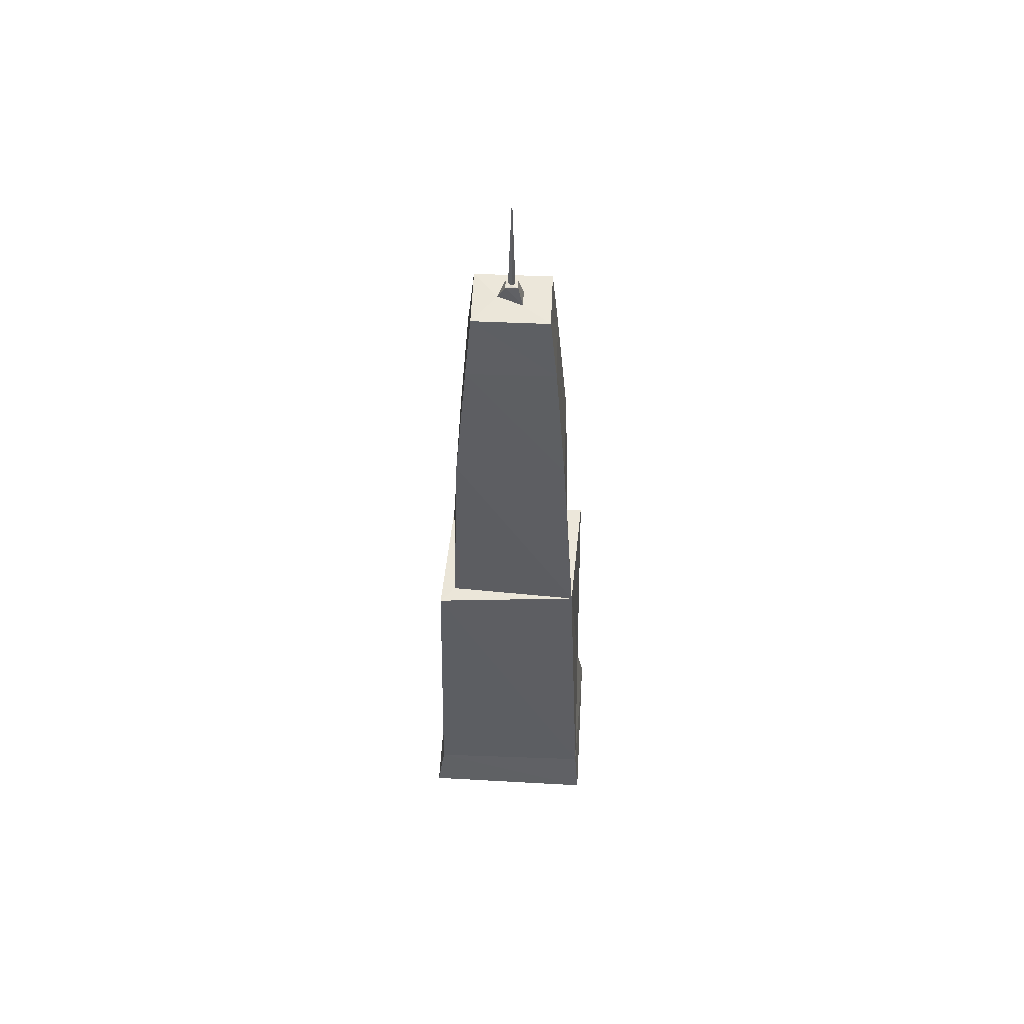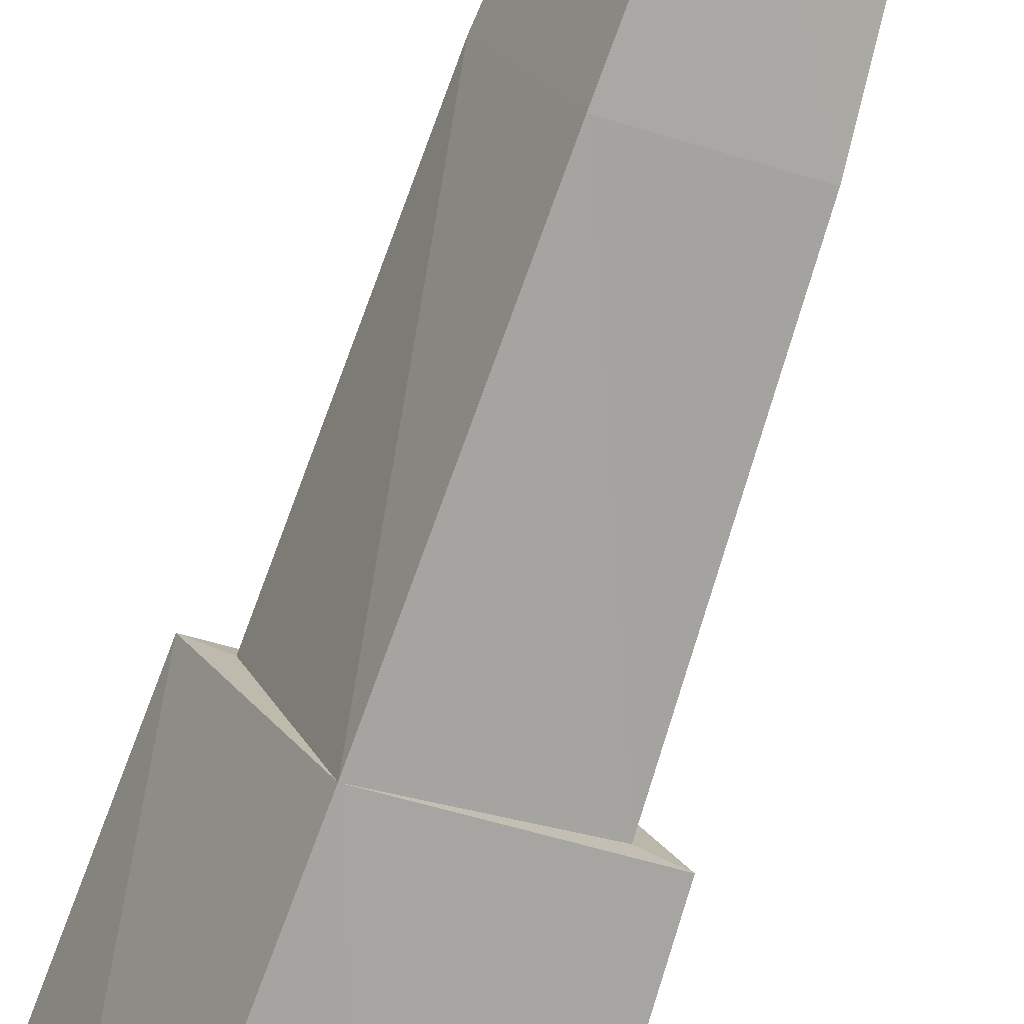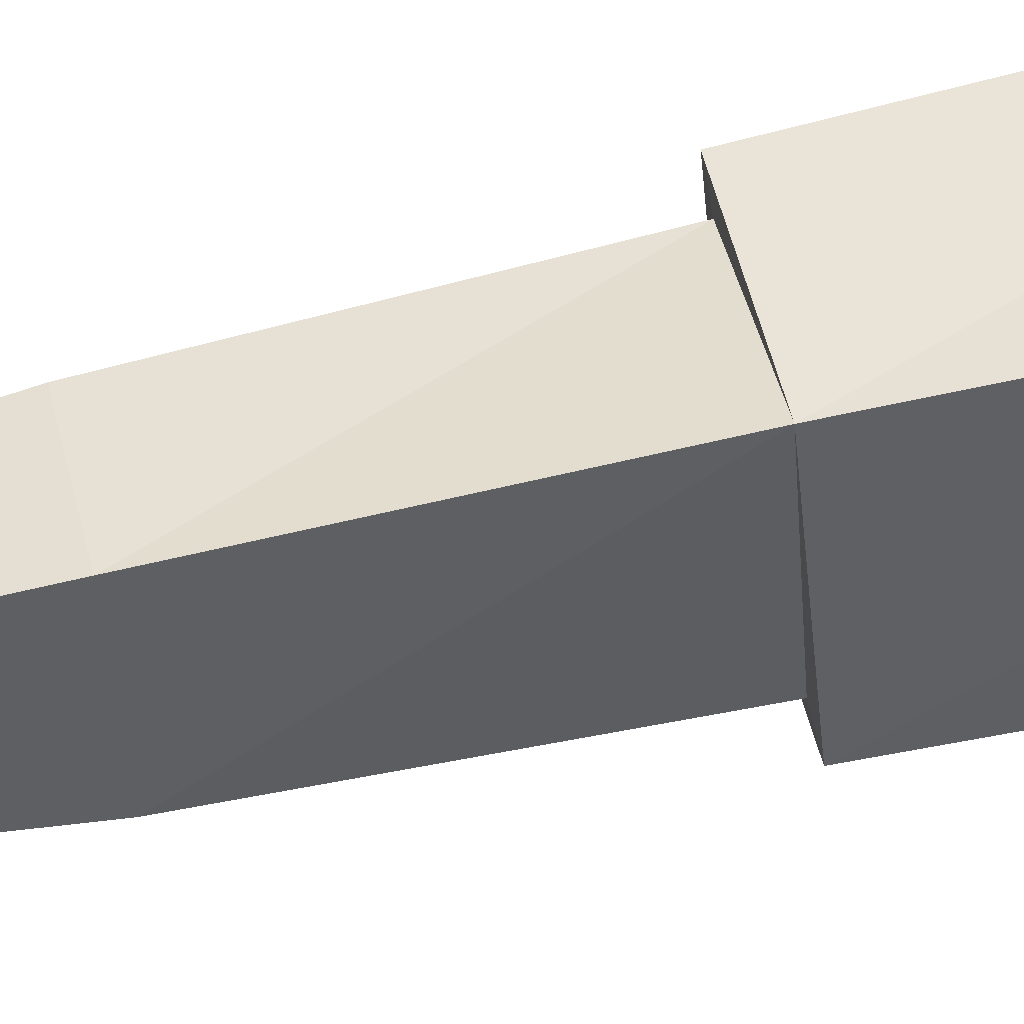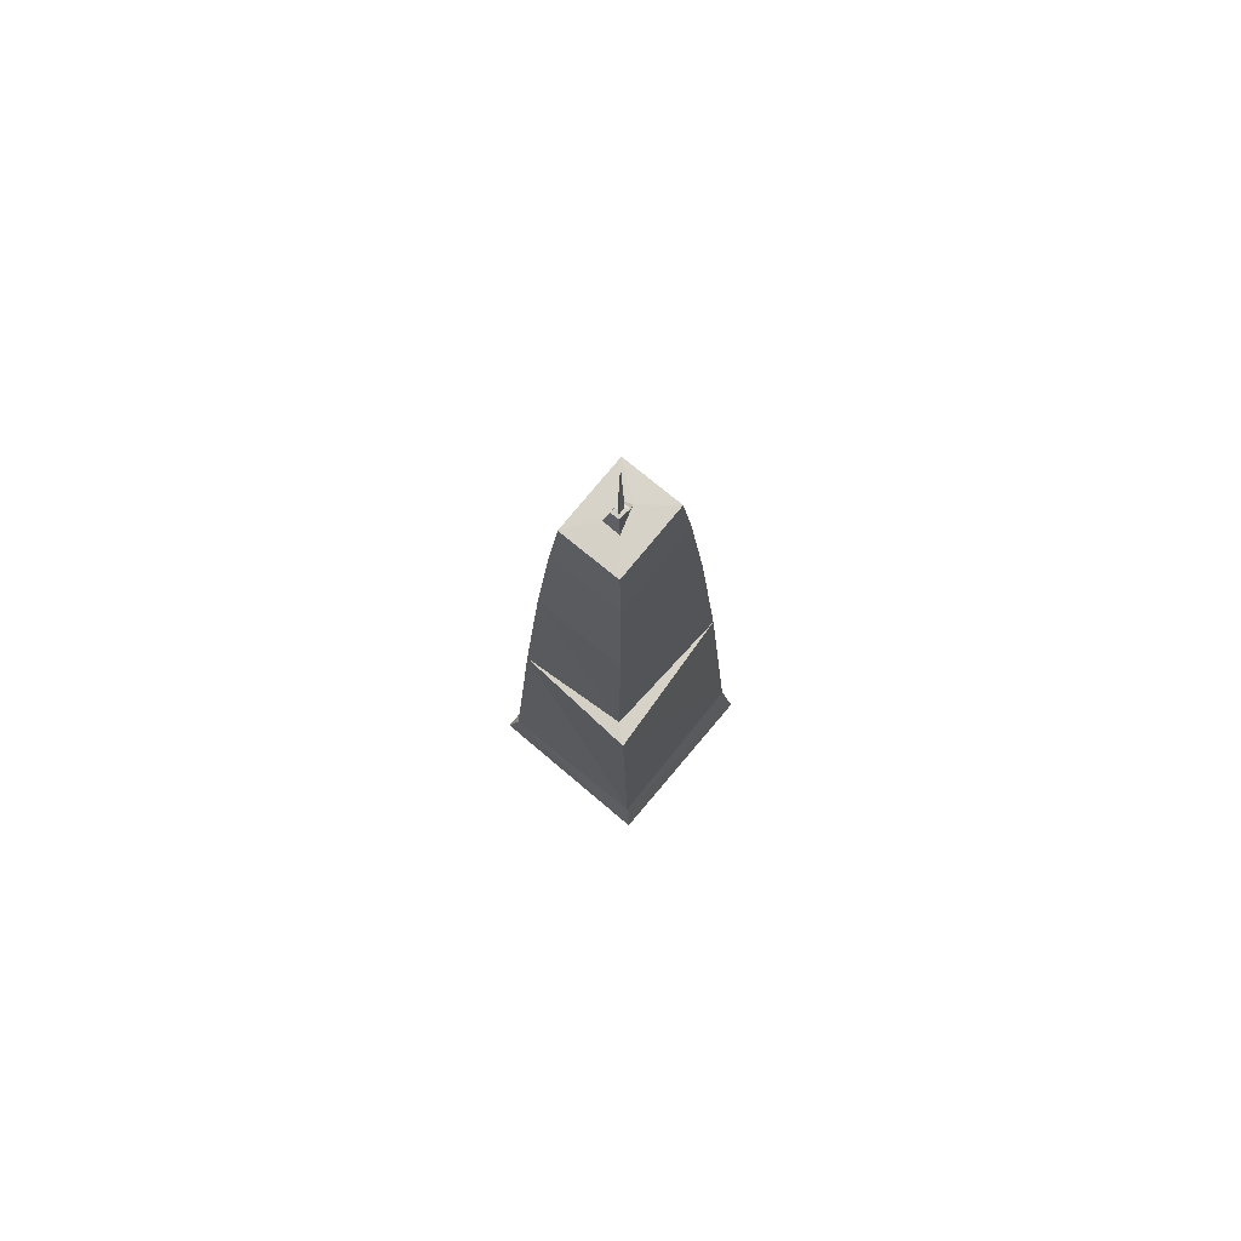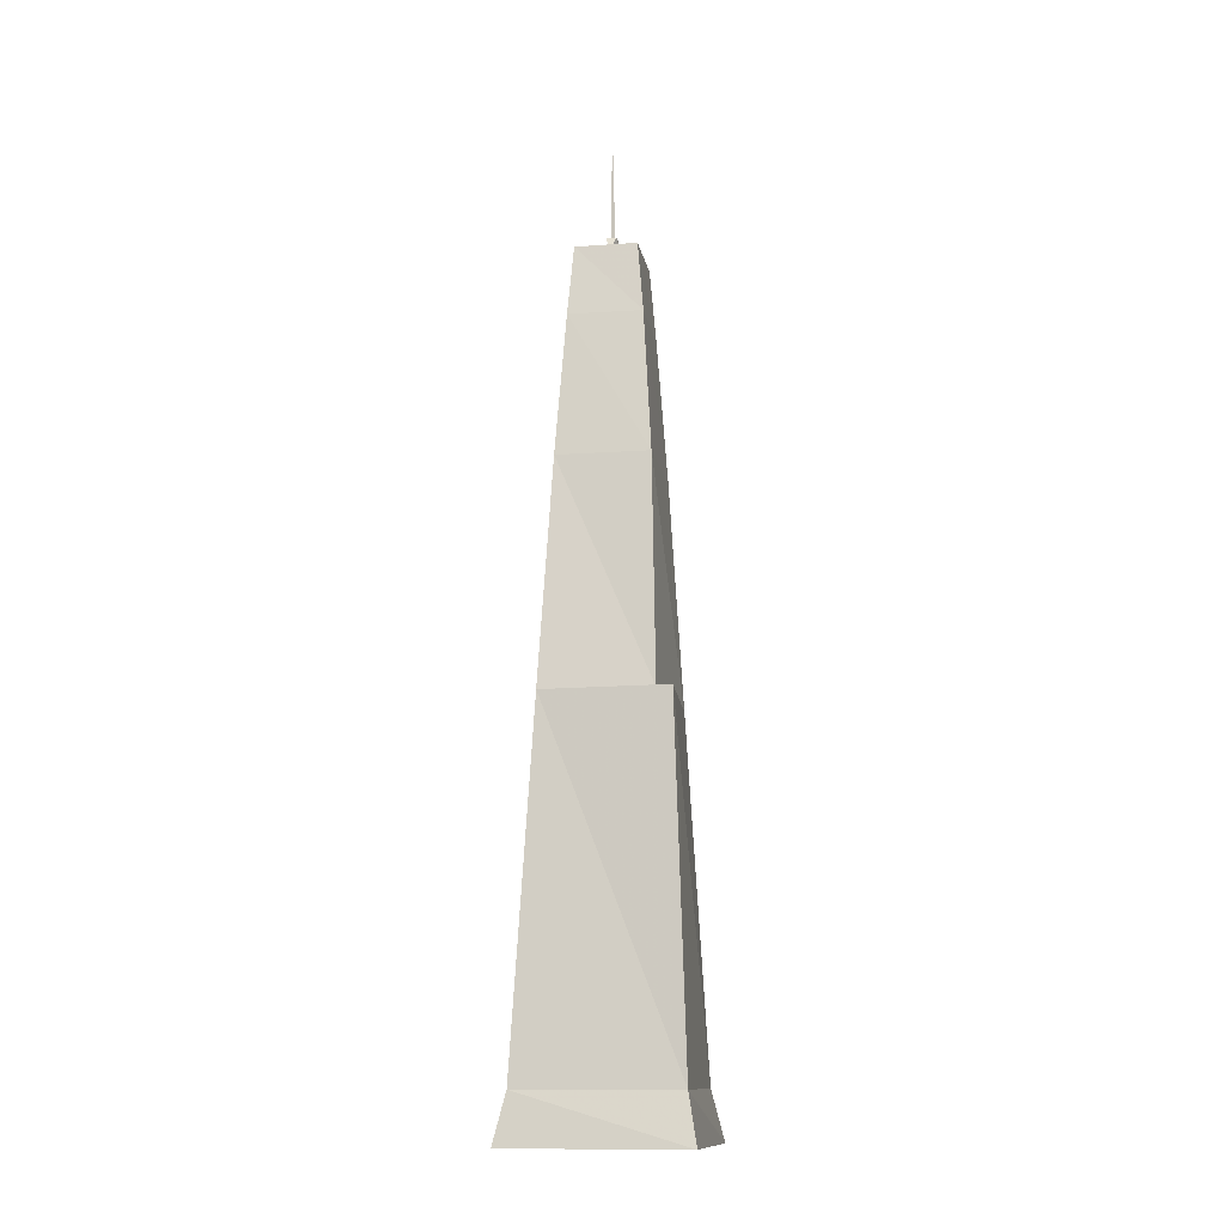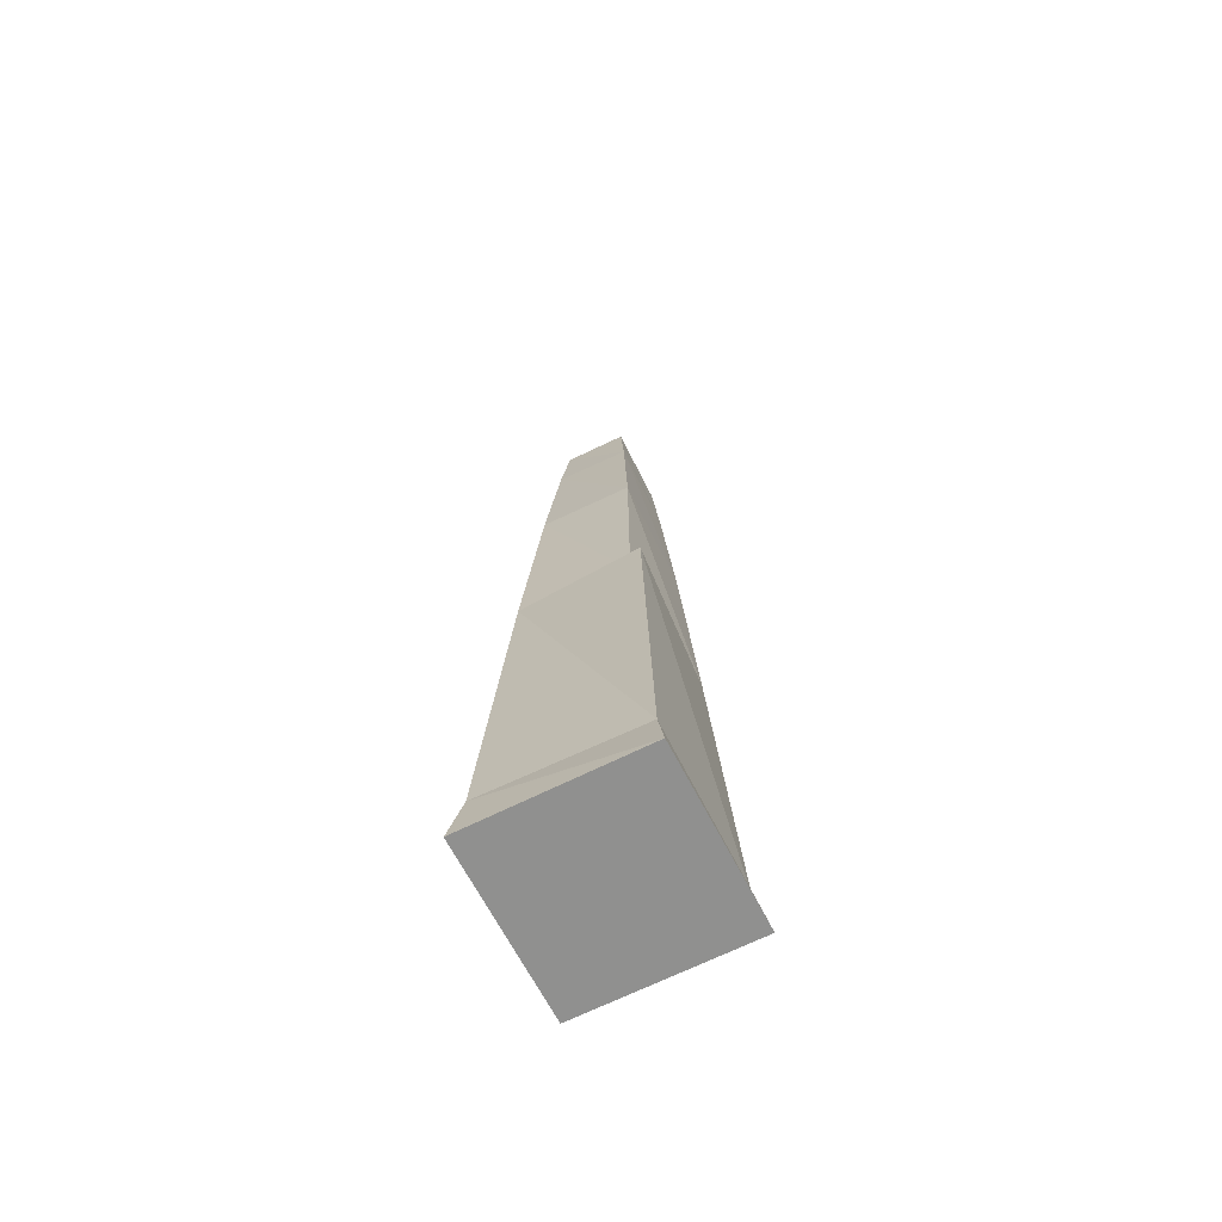
<metadata>
{"format":"obj","ext":"obj","renderer":"f3d","projection":"perspective","resolution":1024,"background":"white","views":[{"elev":54.4,"azim":113.2,"up":"+Y"},{"elev":-79.2,"azim":161.3,"up":"+Z"},{"elev":65.2,"azim":-103.1,"up":"+Z"},{"elev":77.1,"azim":-120.0,"up":"+Y"},{"elev":-12.4,"azim":30.1,"up":"+Y"},{"elev":-65.6,"azim":-133.2,"up":"+Y"}]}
</metadata>
<code>
o Cube.018_Cube.006
v -0.1726 0.05985 0.8176
v 0.9183 0.05907 0.4237
v -0.5735 0.05907 -0.2974
v 0.5174 0.05985 -0.6913
v -0.1064 0.3795 0.7628
v -0.01882 2.667 0.6259
v -0.5041 0.3793 -0.2721
v -0.4175 2.665 -0.2591
v 0.4512 0.3795 -0.6365
v 0.8489 0.3793 0.3984
v 0.7623 2.665 0.3854
v 0.02437 4.121 0.5123
v -0.2774 2.67 -0.2057
v -0.2349 4.121 -0.173
v 0.3636 2.667 -0.4996
v 0.6222 2.67 0.332
v 0.3204 4.121 -0.3861
v 0.5797 4.121 0.2992
v 0.05677 5.042 0.4235
v 0.07295 5.5 0.3668
v -0.1542 5.042 -0.1226
v -0.1017 5.5 -0.09981
v 0.288 5.042 -0.2972
v 0.499 5.042 0.2489
v 0.2167 5.631 0.08933
v 0.2718 5.5 -0.2405
v 0.4465 5.5 0.2261
v 0.1989 5.508 0.1513
v 0.1565 5.631 0.1123
v 0.1355 5.634 0.0353
v 0.09407 5.505 0.01564
v 0.2027 5.505 -0.0232
v 0.1883 5.631 0.01399
v 0.1752 5.635 0.08852
v 0.1539 5.634 0.08582
v 0.1539 5.634 0.08582
v 0.1436 5.634 0.05767
v 0.1436 5.634 0.05767
v 0.1909 5.634 0.04046
v 0.1909 5.634 0.04046
v 0.2012 5.634 0.0686
v 0.2012 5.634 0.0686
v 0.1724 6.367 0.06314
v 0.1883 5.637 0.05566
v 0.1583 5.636 0.04609
f 7 3 1
f 9 4 3
f 10 2 4
f 5 1 2
f 3 4 2
f 6 5 10
f 8 7 5
f 15 9 7
f 11 10 9
f 12 6 16
f 16 11 15
f 13 8 6
f 14 13 6
f 17 15 13
f 18 16 15
f 19 12 18
f 21 14 12
f 23 17 14
f 24 18 17
f 20 19 24
f 28 20 27
f 22 21 19
f 26 23 21
f 27 24 23
f 32 26 22
f 28 27 26
f 31 22 20
f 30 31 28
f 33 32 31
f 25 28 32
f 37 38 35
f 41 42 39
f 43 45 34
f 40 30 45
f 34 35 29
f 29 35 38
f 36 34 45
f 34 36 35
f 33 39 42
f 30 40 39
f 38 37 45
f 44 45 43
f 34 44 43
f 5 7 1
f 7 9 3
f 9 10 4
f 10 5 2
f 1 3 2
f 11 6 10
f 16 6 11
f 6 8 5
f 8 15 7
f 15 11 9
f 18 12 16
f 13 15 8
f 12 14 6
f 14 17 13
f 17 18 15
f 24 19 18
f 19 21 12
f 21 23 14
f 23 24 17
f 27 20 24
f 20 22 19
f 22 26 21
f 26 27 23
f 25 29 28
f 31 32 22
f 32 28 26
f 28 31 20
f 29 30 28
f 30 33 31
f 33 25 32
f 36 37 35
f 40 41 39
f 44 40 45
f 42 34 25
f 44 34 41
f 39 33 30
f 30 29 38
f 37 36 45
f 41 34 42
f 25 33 42
f 29 25 34
f 30 38 45
f 41 40 44

</code>
